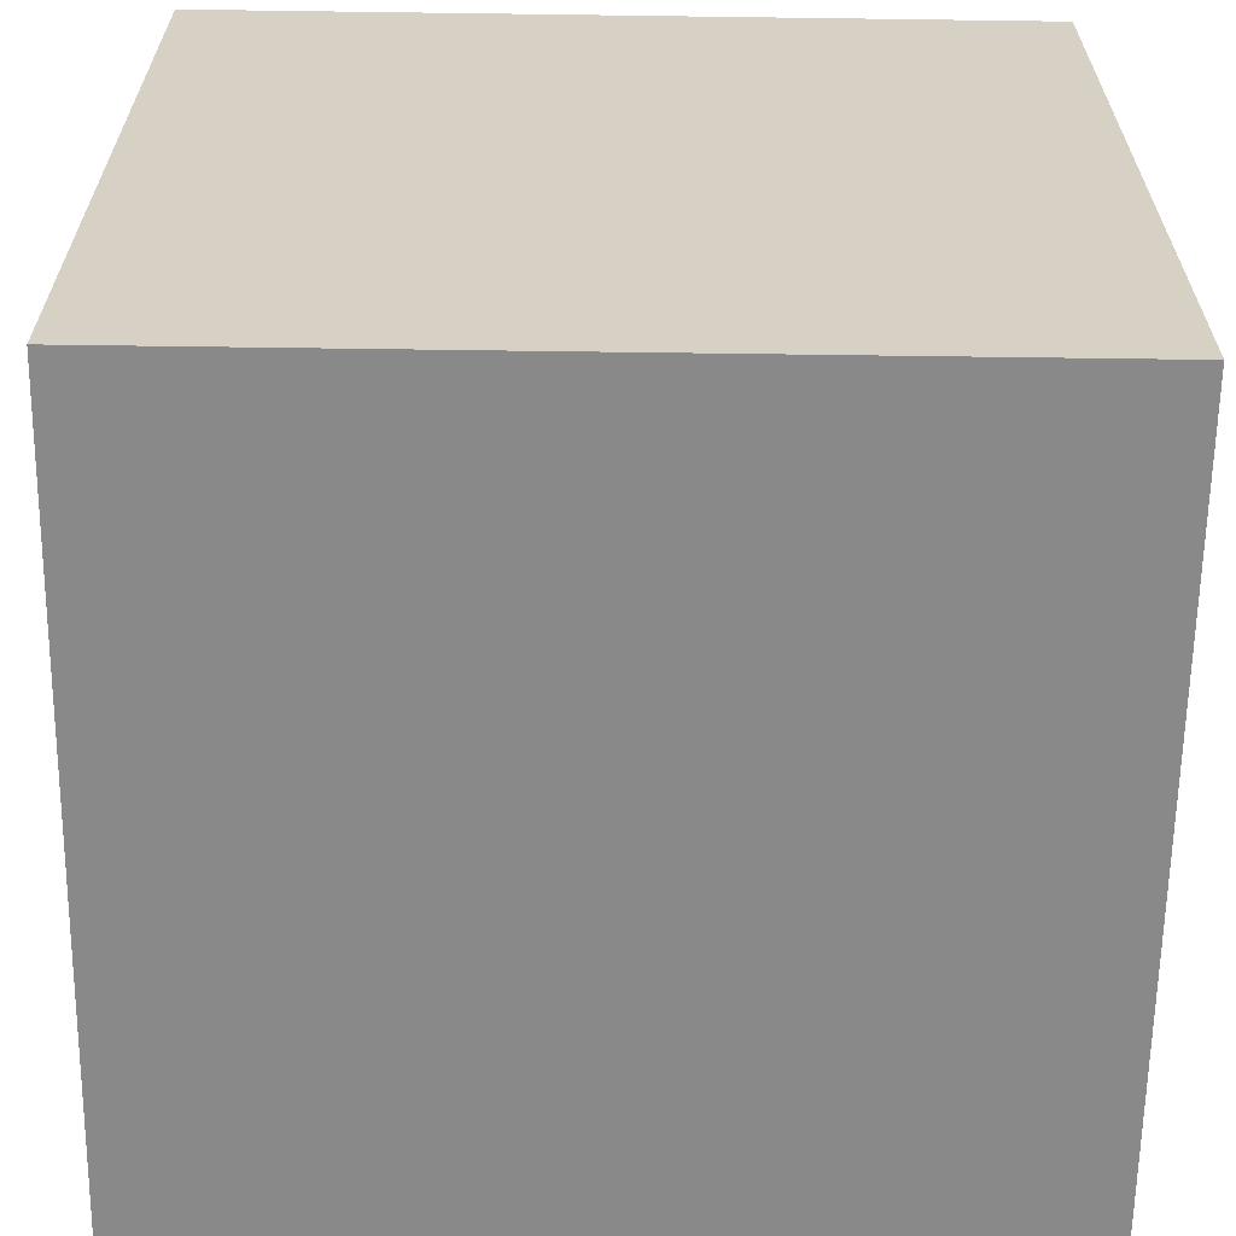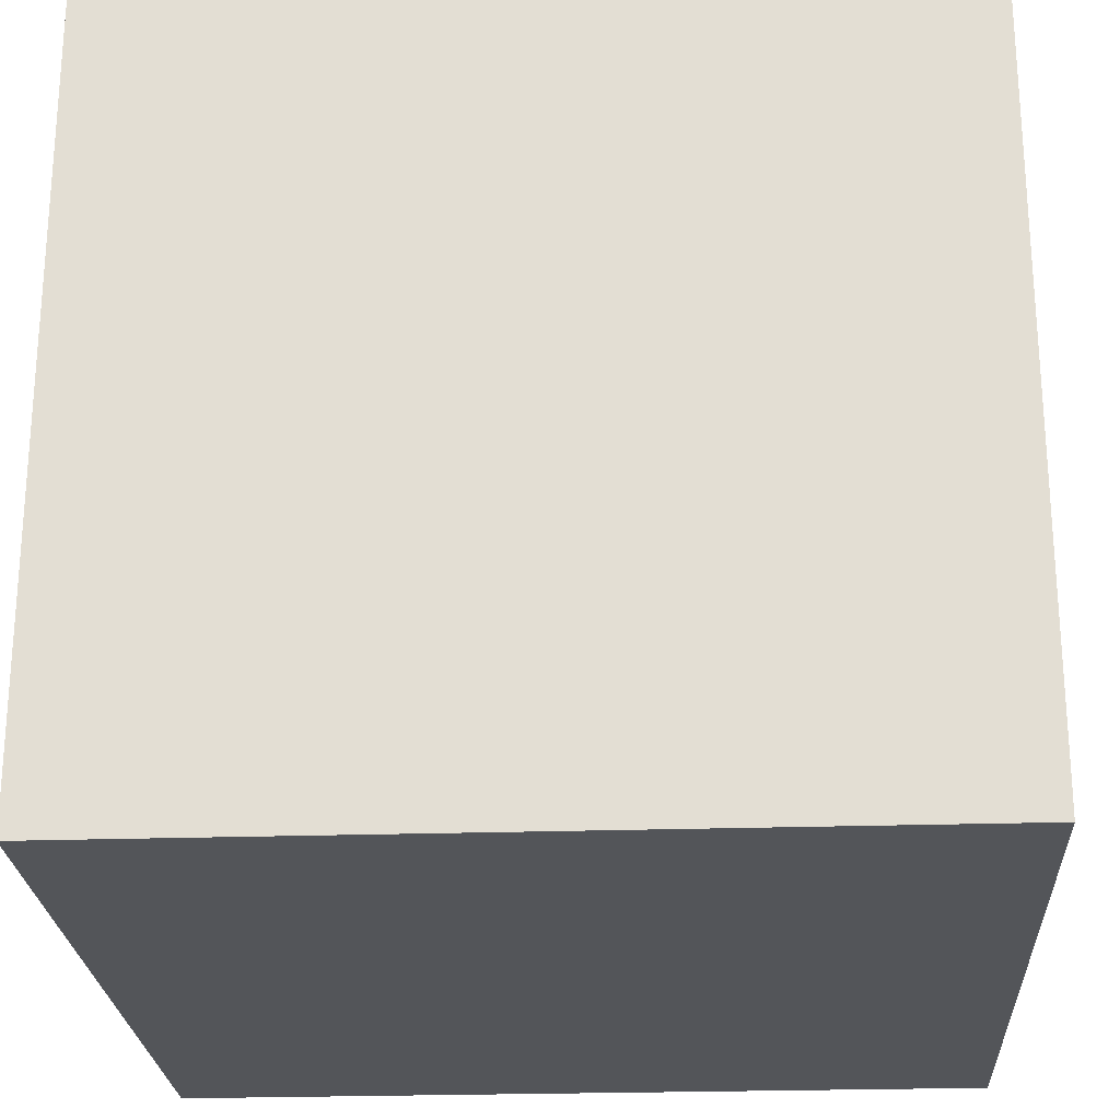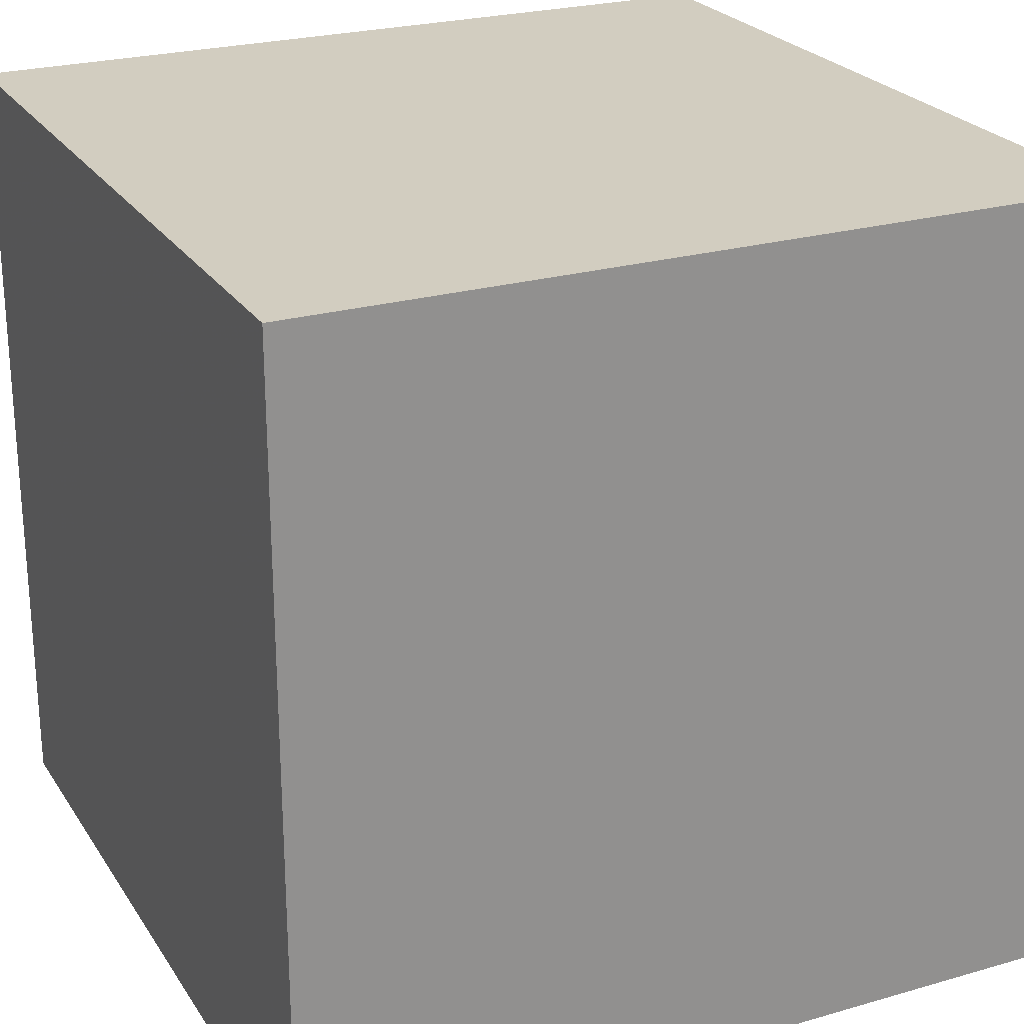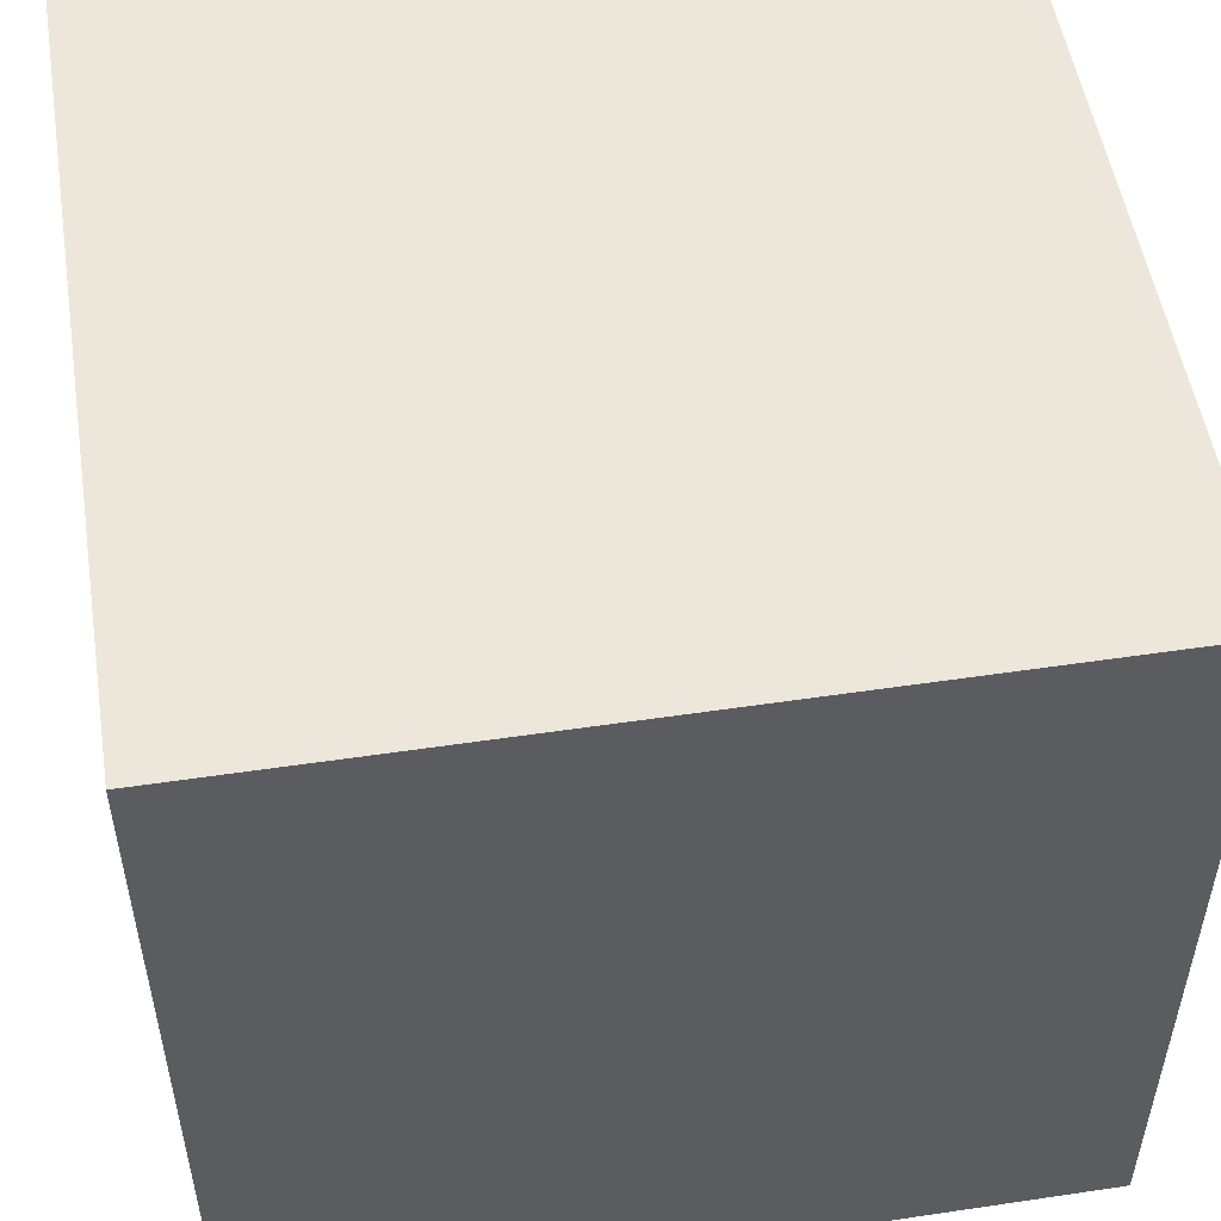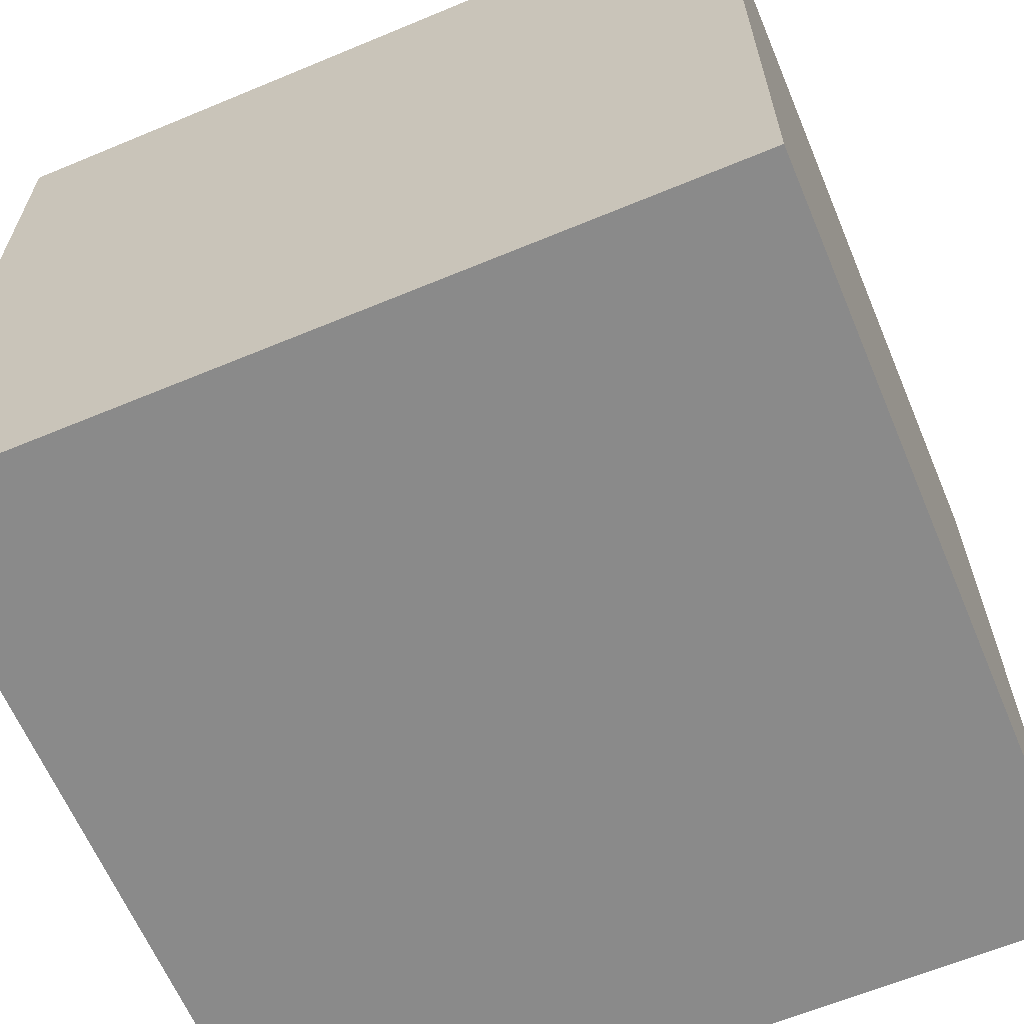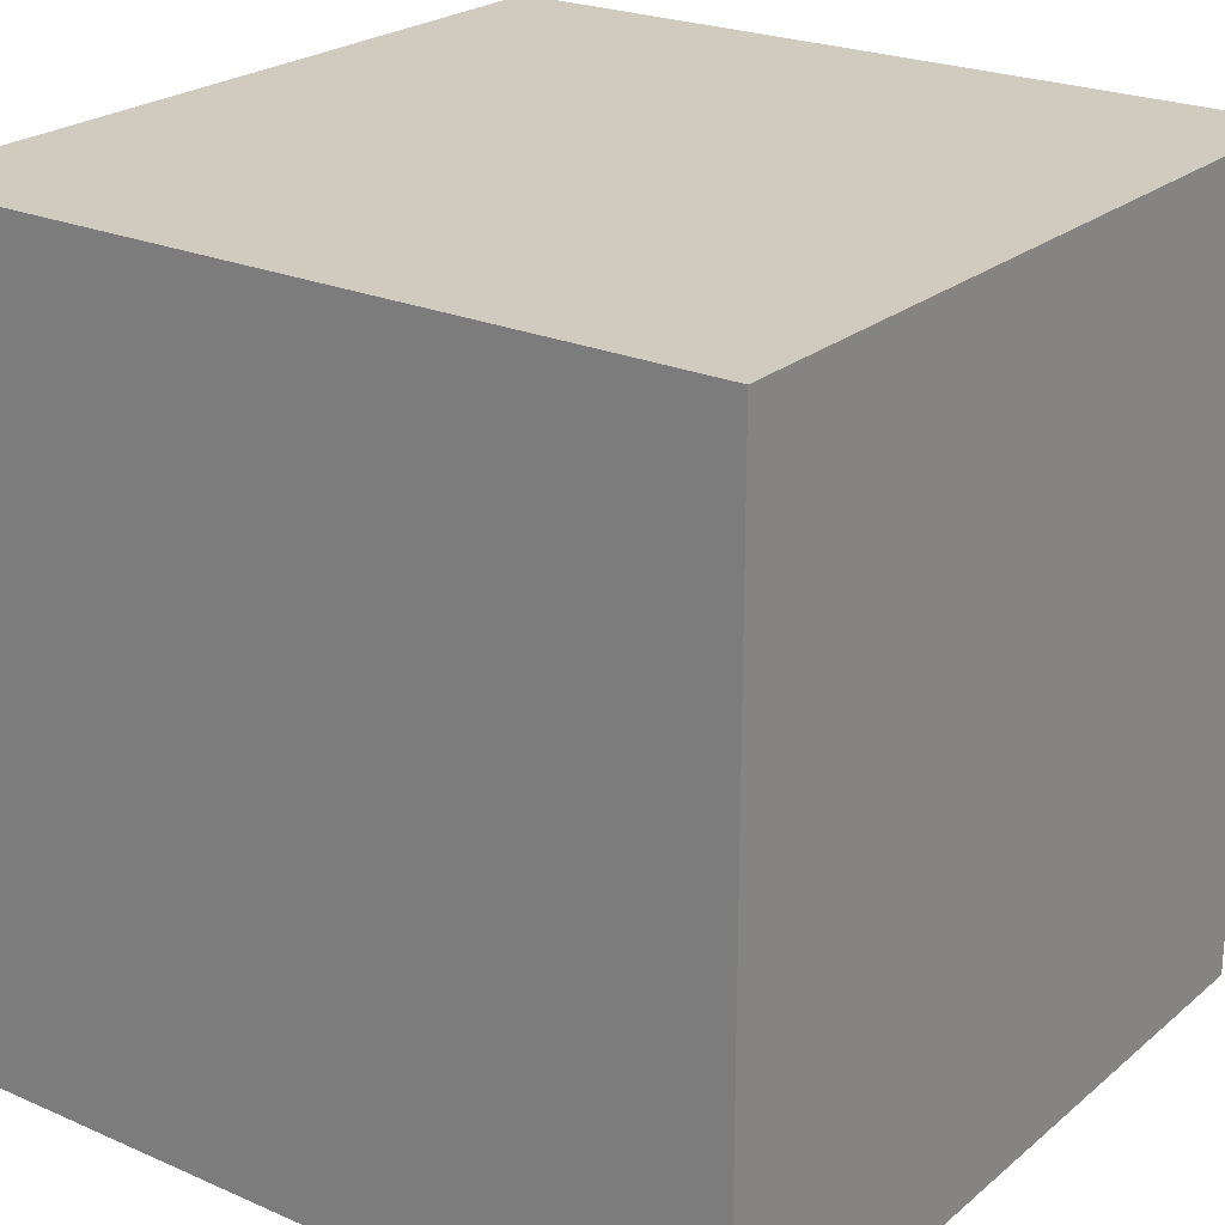
<metadata>
{"format":"obj","ext":"obj","renderer":"f3d","projection":"perspective","resolution":1024,"background":"white","views":[{"elev":-63.3,"azim":-0.8,"up":"+Y"},{"elev":-24.2,"azim":3.1,"up":"+Z"},{"elev":24.4,"azim":-115.3,"up":"+Z"},{"elev":52.3,"azim":80.9,"up":"+Y"},{"elev":-63.4,"azim":22.8,"up":"+Z"},{"elev":23.5,"azim":-53.7,"up":"+Z"}]}
</metadata>
<code>
v -1 -1 -1
v -1 -1 1
v 1 -1 1
v 1 -1 -1
v -1 1 -1
v -1 1 1
v 1 1 1
v 1 1 -1
f 1 4 3 2
f 1 2 6 5
f 6 7 3 2
f 3 4 8 7
f 1 5 8 4
f 5 6 7 8

</code>
